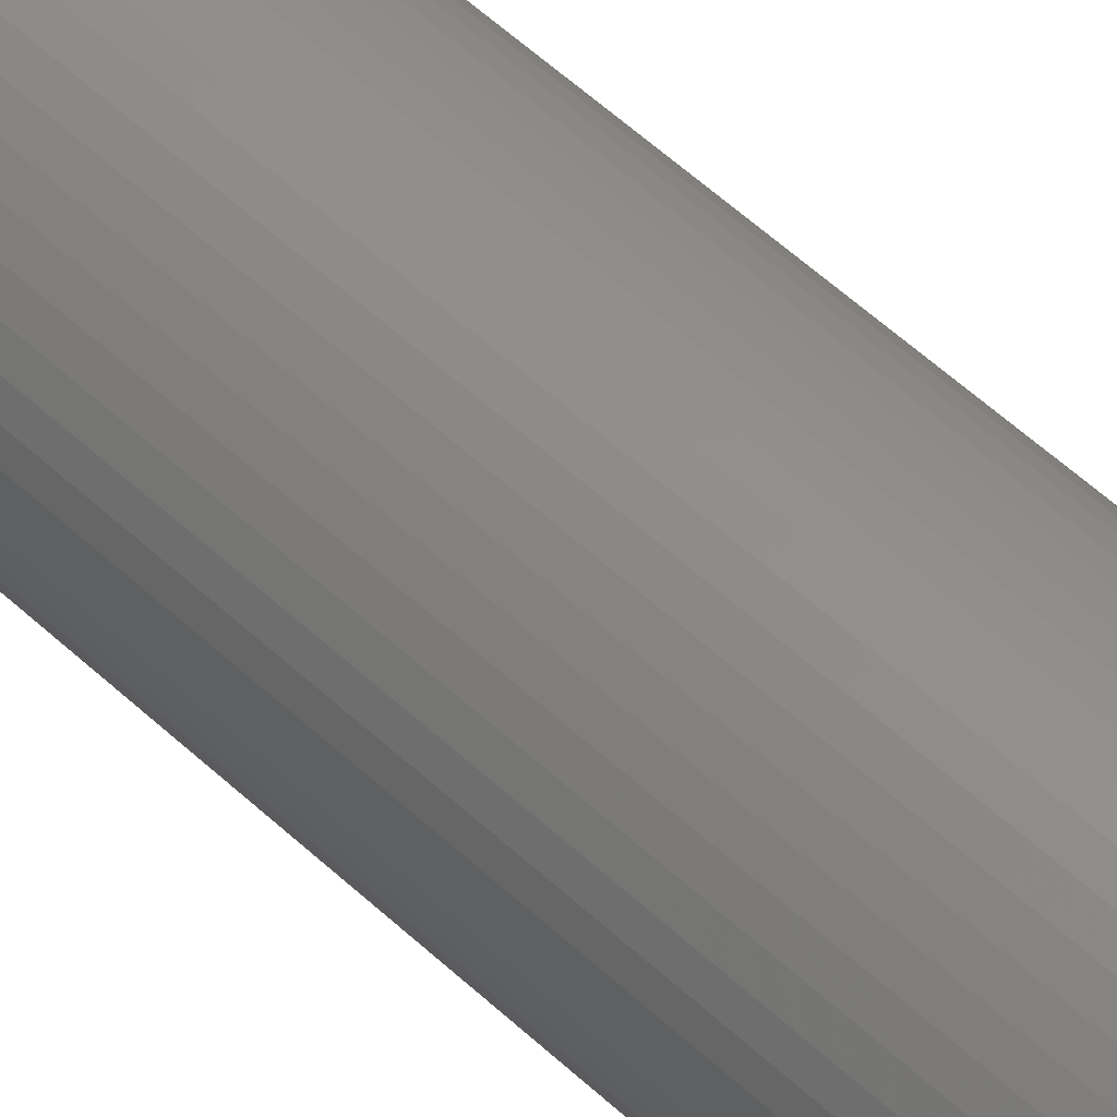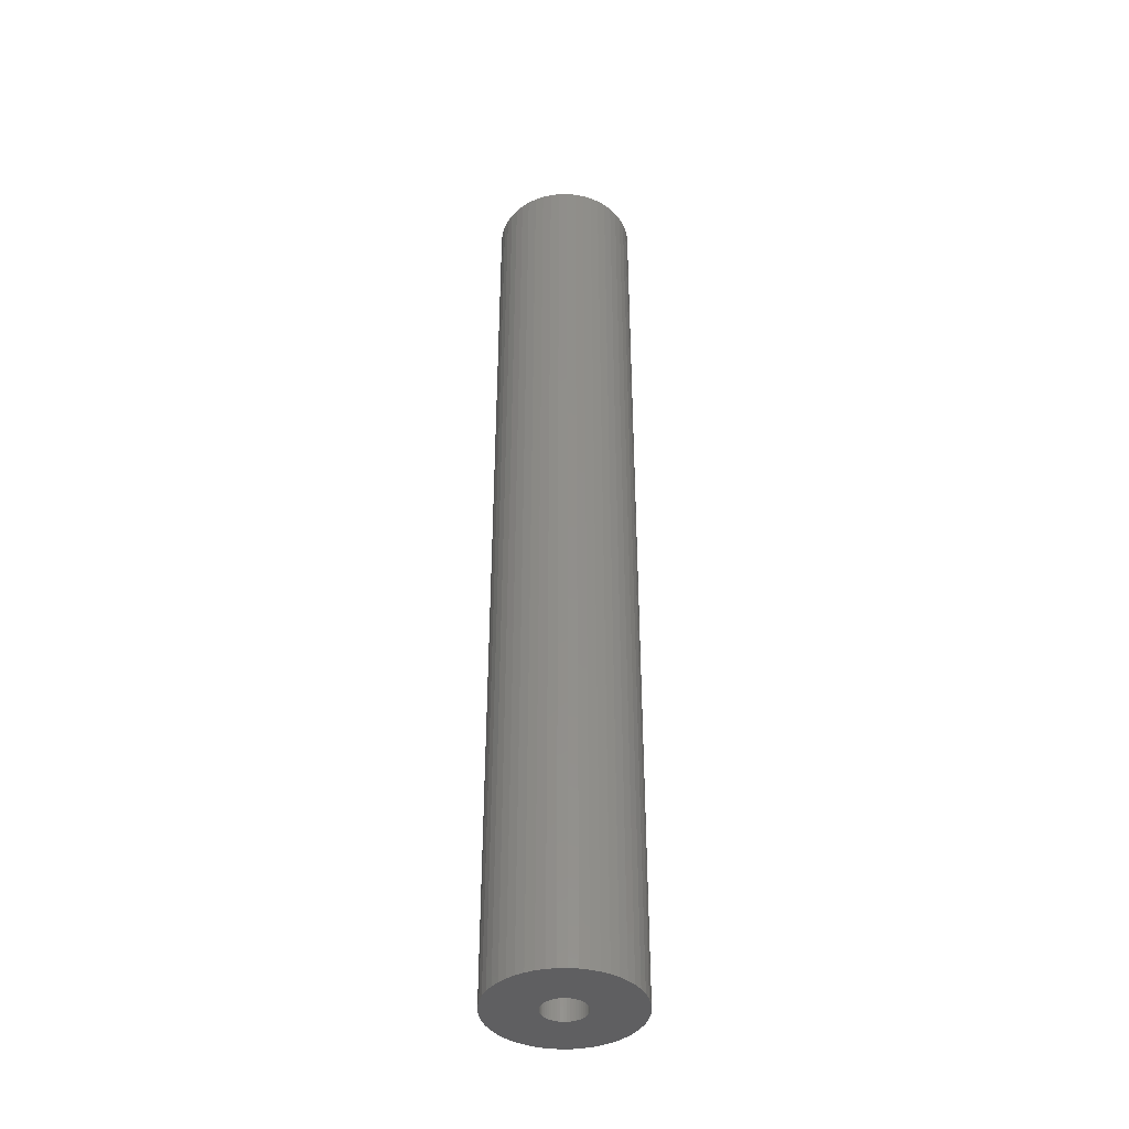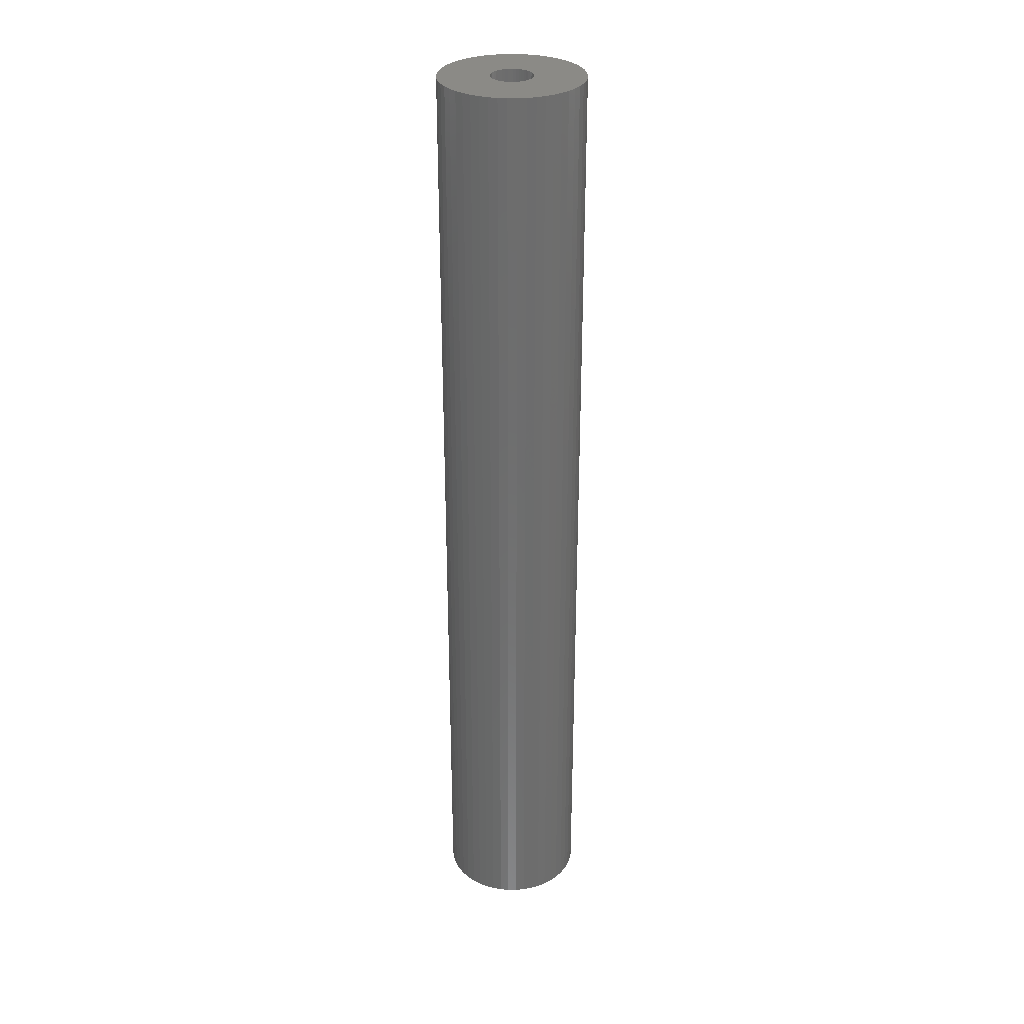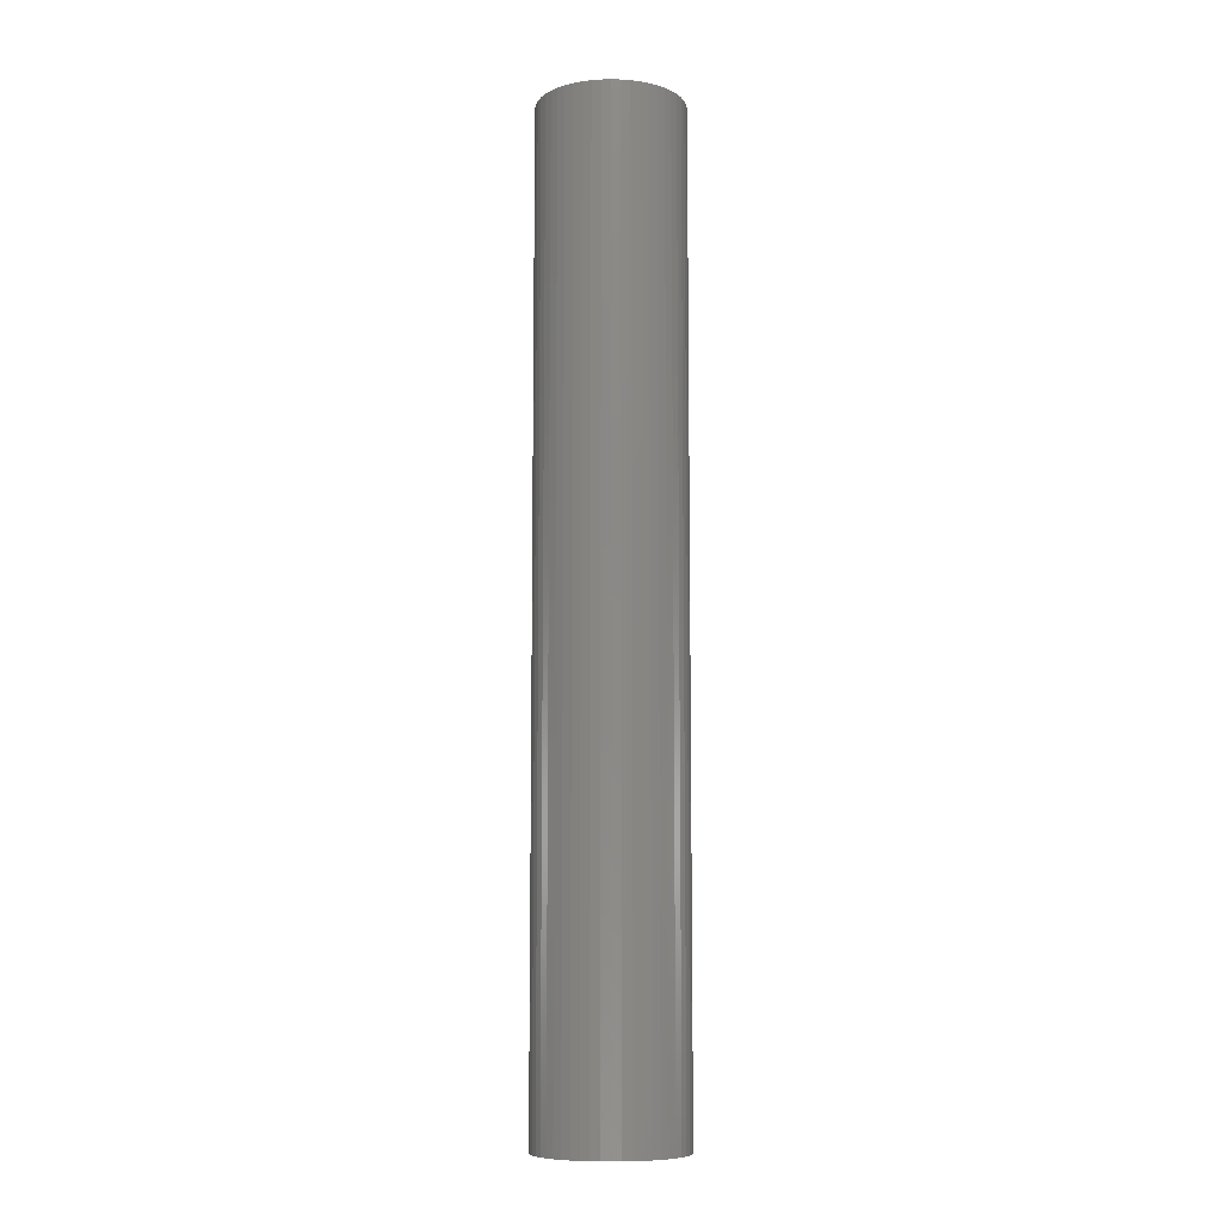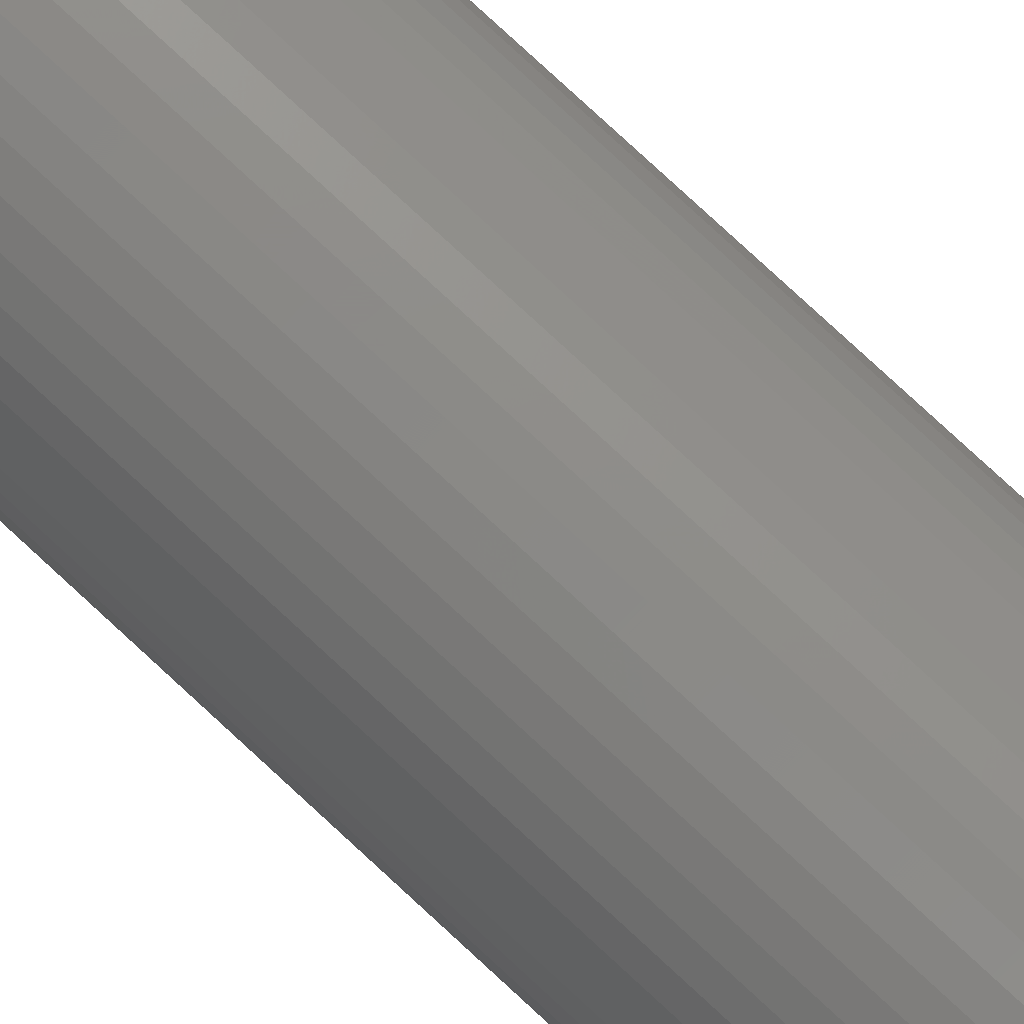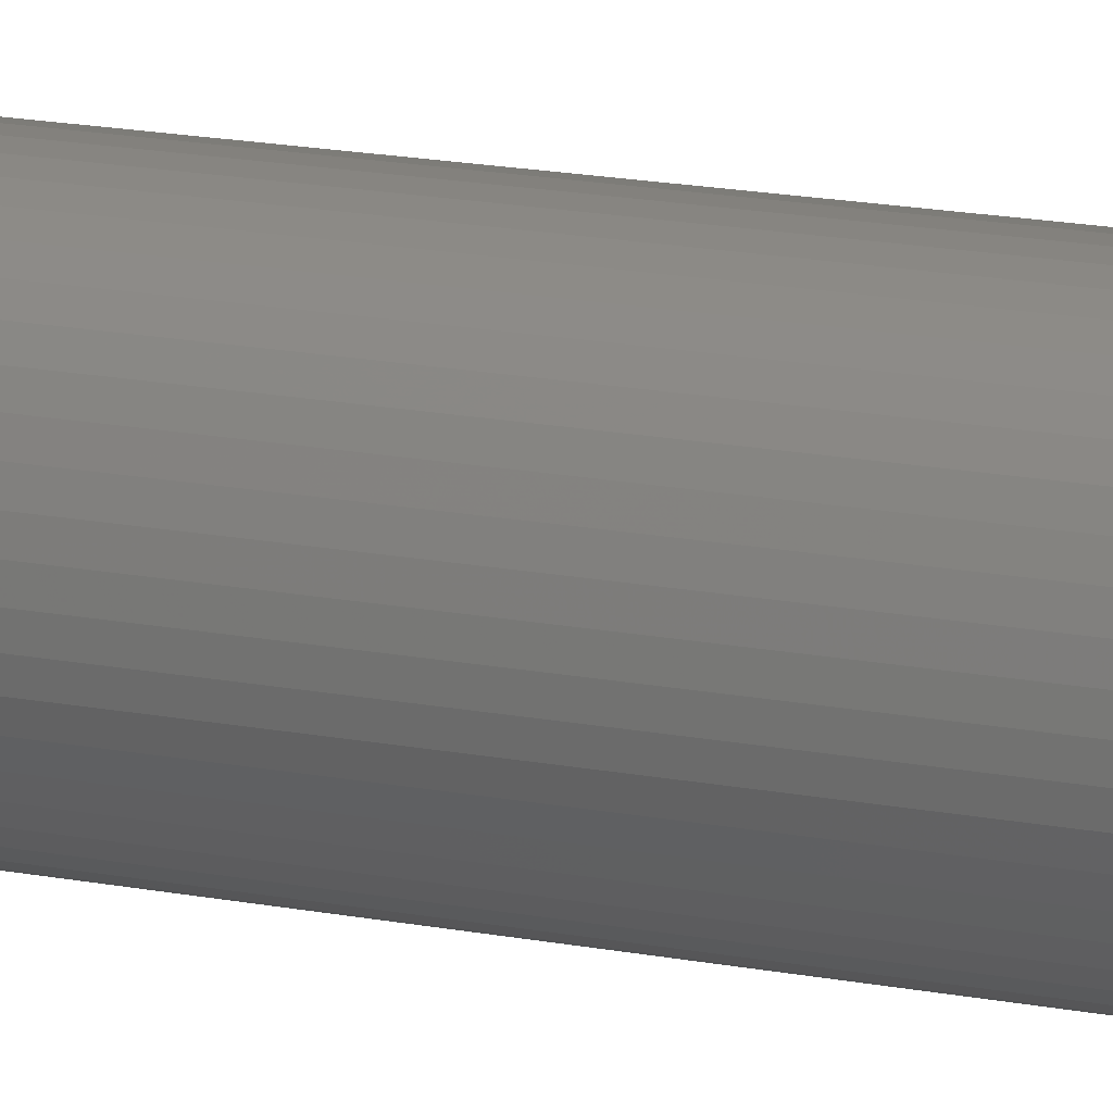
<metadata>
{"format":"stl","ext":"stl","renderer":"f3d","projection":"perspective","resolution":1024,"background":"white","views":[{"elev":51.8,"azim":135.8,"up":"+Y"},{"elev":-40.0,"azim":-92.2,"up":"+Z"},{"elev":30.5,"azim":14.2,"up":"+Z"},{"elev":-9.0,"azim":147.6,"up":"+Z"},{"elev":79.8,"azim":-47.3,"up":"+Y"},{"elev":15.7,"azim":-67.0,"up":"+Y"}]}
</metadata>
<code>
# stl→obj: 200 verts, 400 faces
v 5.25 0 35
v 5.209 0.658 -35
v 5.209 0.658 35
v 5.25 0 -35
v -5.25 0 -35
v -5.209 0.658 35
v -5.209 0.658 -35
v -5.25 0 35
v 0.3296 5.24 -35
v -0.3296 5.24 35
v 0.3296 5.24 35
v -0.3296 5.24 -35
v -0.3296 -5.24 -35
v 0.3296 -5.24 35
v -0.3296 -5.24 35
v 0.3296 -5.24 -35
v 3.827 3.594 -35
v 3.346 4.045 35
v 3.827 3.594 35
v 3.346 4.045 -35
v -3.346 4.045 -35
v -3.827 3.594 35
v -3.346 4.045 35
v -3.827 3.594 -35
v -1.622 4.993 -35
v -2.235 4.75 35
v -1.622 4.993 35
v -2.235 4.75 -35
v 4.881 1.933 35
v 4.601 2.529 -35
v 4.601 2.529 35
v 4.881 1.933 -35
v 5.085 1.306 -35
v 5.085 1.306 35
v 2.235 4.75 -35
v 1.622 4.993 35
v 2.235 4.75 35
v 1.622 4.993 -35
v 2.813 4.433 -35
v 2.813 4.433 35
v -4.881 1.933 -35
v -4.601 2.529 35
v -4.601 2.529 -35
v -4.881 1.933 35
v 1.55 0 35
v 1.538 0.1943 35
v 5.209 -0.658 35
v 1.501 0.3855 35
v 1.538 -0.1943 35
v 1.441 0.5706 35
v 5.085 -1.306 35
v 1.358 0.7467 35
v 4.247 3.086 35
v 1.501 -0.3855 35
v 1.254 0.9111 35
v 4.881 -1.933 35
v 1.13 1.061 35
v 1.441 -0.5706 35
v 0.988 1.194 35
v 4.601 -2.529 35
v 0.8305 1.309 35
v 1.358 -0.7467 35
v 0.66 1.402 35
v 4.247 -3.086 35
v 1.254 -0.9111 35
v 0.479 1.474 35
v 0.9838 5.157 35
v 0.2904 1.523 35
v 0.09732 1.547 35
v -0.09732 1.547 35
v -0.2904 1.523 35
v -0.9838 5.157 35
v -0.479 1.474 35
v -0.66 1.402 35
v -0.8305 1.309 35
v -2.813 4.433 35
v -0.988 1.194 35
v -1.13 1.061 35
v -4.247 3.086 35
v -1.254 0.9111 35
v 3.827 -3.594 35
v 1.13 -1.061 35
v 3.346 -4.045 35
v 0.988 -1.194 35
v 2.813 -4.433 35
v 0.8305 -1.309 35
v 2.235 -4.75 35
v 0.66 -1.402 35
v 1.622 -4.993 35
v 0.479 -1.474 35
v 0.9838 -5.157 35
v 0.2904 -1.523 35
v 0.09732 -1.547 35
v -0.09732 -1.547 35
v -0.2904 -1.523 35
v -0.9838 -5.157 35
v -0.479 -1.474 35
v -1.622 -4.993 35
v -0.66 -1.402 35
v -2.235 -4.75 35
v -0.8305 -1.309 35
v -2.813 -4.433 35
v -0.988 -1.194 35
v -3.346 -4.045 35
v -1.13 -1.061 35
v -3.827 -3.594 35
v -1.254 -0.9111 35
v -4.247 -3.086 35
v -1.358 -0.7467 35
v -4.601 -2.529 35
v -1.441 -0.5706 35
v -4.881 -1.933 35
v -1.501 -0.3855 35
v -5.085 -1.306 35
v -1.538 -0.1943 35
v -5.209 -0.658 35
v -1.55 0 35
v -1.358 0.7467 35
v -1.441 0.5706 35
v -1.501 0.3855 35
v -5.085 1.306 35
v -1.538 0.1943 35
v -2.813 4.433 -35
v -0.9838 5.157 -35
v 1.55 0 -35
v 5.209 -0.658 -35
v 1.538 -0.1943 -35
v 5.085 -1.306 -35
v 1.501 -0.3855 -35
v 4.881 -1.933 -35
v 1.538 0.1943 -35
v 1.441 -0.5706 -35
v 4.601 -2.529 -35
v 1.358 -0.7467 -35
v 4.247 -3.086 -35
v 1.501 0.3855 -35
v 1.254 -0.9111 -35
v 3.827 -3.594 -35
v 1.13 -1.061 -35
v 3.346 -4.045 -35
v 1.441 0.5706 -35
v 0.988 -1.194 -35
v 2.813 -4.433 -35
v 0.8305 -1.309 -35
v 2.235 -4.75 -35
v 1.358 0.7467 -35
v 0.66 -1.402 -35
v 1.622 -4.993 -35
v 4.247 3.086 -35
v 1.254 0.9111 -35
v 0.479 -1.474 -35
v 0.9838 -5.157 -35
v 0.2904 -1.523 -35
v 0.09732 -1.547 -35
v -0.09732 -1.547 -35
v -0.2904 -1.523 -35
v -0.9838 -5.157 -35
v -0.479 -1.474 -35
v -1.622 -4.993 -35
v -0.66 -1.402 -35
v -2.235 -4.75 -35
v -0.8305 -1.309 -35
v -2.813 -4.433 -35
v -0.988 -1.194 -35
v -3.346 -4.045 -35
v -1.13 -1.061 -35
v -3.827 -3.594 -35
v -4.247 -3.086 -35
v -1.254 -0.9111 -35
v 1.13 1.061 -35
v 0.988 1.194 -35
v 0.8305 1.309 -35
v 0.66 1.402 -35
v 0.479 1.474 -35
v 0.9838 5.157 -35
v 0.2904 1.523 -35
v 0.09732 1.547 -35
v -0.09732 1.547 -35
v -0.2904 1.523 -35
v -0.479 1.474 -35
v -0.66 1.402 -35
v -0.8305 1.309 -35
v -0.988 1.194 -35
v -1.13 1.061 -35
v -1.254 0.9111 -35
v -4.247 3.086 -35
v -1.358 0.7467 -35
v -1.441 0.5706 -35
v -1.501 0.3855 -35
v -5.085 1.306 -35
v -1.538 0.1943 -35
v -1.55 0 -35
v -1.358 -0.7467 -35
v -4.601 -2.529 -35
v -1.441 -0.5706 -35
v -4.881 -1.933 -35
v -1.501 -0.3855 -35
v -5.085 -1.306 -35
v -1.538 -0.1943 -35
v -5.209 -0.658 -35
f 1 2 3
f 2 1 4
f 5 6 7
f 6 5 8
f 9 10 11
f 10 9 12
f 13 14 15
f 14 13 16
f 17 18 19
f 18 17 20
f 21 22 23
f 22 21 24
f 25 26 27
f 26 25 28
f 29 30 31
f 30 29 32
f 3 33 34
f 33 3 2
f 35 36 37
f 36 35 38
f 39 37 40
f 37 39 35
f 41 42 43
f 42 41 44
f 45 1 3
f 46 3 34
f 1 45 47
f 48 34 29
f 49 47 45
f 50 29 31
f 47 49 51
f 52 31 53
f 54 51 49
f 55 53 19
f 51 54 56
f 57 19 18
f 58 56 54
f 59 18 40
f 56 58 60
f 61 40 37
f 62 60 58
f 63 37 36
f 60 62 64
f 65 64 62
f 3 46 45
f 34 48 46
f 29 50 48
f 31 52 50
f 53 55 52
f 19 57 55
f 18 59 57
f 66 36 67
f 40 61 59
f 37 63 61
f 36 66 63
f 68 67 11
f 67 68 66
f 11 69 68
f 11 70 69
f 10 70 11
f 70 10 71
f 72 71 10
f 71 72 73
f 27 73 72
f 73 27 74
f 26 74 27
f 74 26 75
f 76 75 26
f 75 76 77
f 23 77 76
f 77 23 78
f 22 78 23
f 79 80 22
f 78 22 80
f 64 65 81
f 82 81 65
f 81 82 83
f 84 83 82
f 83 84 85
f 86 85 84
f 85 86 87
f 88 87 86
f 87 88 89
f 90 89 88
f 89 90 91
f 92 91 90
f 91 92 14
f 93 14 92
f 94 14 93
f 15 94 95
f 94 15 14
f 96 95 97
f 98 97 99
f 100 99 101
f 95 96 15
f 102 101 103
f 104 103 105
f 106 105 107
f 108 107 109
f 110 109 111
f 112 111 113
f 114 113 115
f 97 98 96
f 116 115 117
f 80 79 118
f 42 118 79
f 99 100 98
f 118 42 119
f 101 102 100
f 44 119 42
f 103 104 102
f 119 44 120
f 105 106 104
f 121 120 44
f 107 108 106
f 120 121 122
f 109 110 108
f 6 122 121
f 111 112 110
f 122 6 117
f 113 114 112
f 8 117 6
f 115 116 114
f 117 8 116
f 28 76 26
f 76 28 123
f 124 27 72
f 27 124 25
f 125 4 126
f 127 126 128
f 4 125 2
f 129 128 130
f 131 2 125
f 132 130 133
f 2 131 33
f 134 133 135
f 136 33 131
f 137 135 138
f 33 136 32
f 139 138 140
f 141 32 136
f 142 140 143
f 32 141 30
f 144 143 145
f 146 30 141
f 147 145 148
f 30 146 149
f 150 149 146
f 126 127 125
f 128 129 127
f 130 132 129
f 133 134 132
f 135 137 134
f 138 139 137
f 140 142 139
f 151 148 152
f 143 144 142
f 145 147 144
f 148 151 147
f 153 152 16
f 152 153 151
f 16 154 153
f 16 155 154
f 13 155 16
f 155 13 156
f 157 156 13
f 156 157 158
f 159 158 157
f 158 159 160
f 161 160 159
f 160 161 162
f 163 162 161
f 162 163 164
f 165 164 163
f 164 165 166
f 167 166 165
f 168 169 167
f 166 167 169
f 149 150 17
f 170 17 150
f 17 170 20
f 171 20 170
f 20 171 39
f 172 39 171
f 39 172 35
f 173 35 172
f 35 173 38
f 174 38 173
f 38 174 175
f 176 175 174
f 175 176 9
f 177 9 176
f 178 9 177
f 12 178 179
f 178 12 9
f 124 179 180
f 25 180 181
f 28 181 182
f 179 124 12
f 123 182 183
f 21 183 184
f 24 184 185
f 186 185 187
f 43 187 188
f 41 188 189
f 190 189 191
f 180 25 124
f 7 191 192
f 169 168 193
f 194 193 168
f 181 28 25
f 193 194 195
f 182 123 28
f 196 195 194
f 183 21 123
f 195 196 197
f 184 24 21
f 198 197 196
f 185 186 24
f 197 198 199
f 187 43 186
f 200 199 198
f 188 41 43
f 199 200 192
f 189 190 41
f 5 192 200
f 191 7 190
f 192 5 7
f 16 91 14
f 91 16 152
f 148 87 89
f 87 148 145
f 34 32 29
f 32 34 33
f 53 17 19
f 17 53 149
f 31 149 53
f 149 31 30
f 38 67 36
f 67 38 175
f 175 11 67
f 11 175 9
f 20 40 18
f 40 20 39
f 43 79 186
f 79 43 42
f 186 22 24
f 22 186 79
f 190 44 41
f 44 190 121
f 7 121 190
f 121 7 6
f 123 23 76
f 23 123 21
f 12 72 10
f 72 12 124
f 47 4 1
f 4 47 126
f 51 126 47
f 126 51 128
f 167 104 106
f 104 167 165
f 194 112 196
f 112 194 110
f 168 110 194
f 110 168 108
f 145 85 87
f 85 145 143
f 60 130 56
f 130 60 133
f 167 108 168
f 108 167 106
f 198 116 200
f 116 198 114
f 200 8 5
f 8 200 116
f 196 114 198
f 114 196 112
f 143 83 85
f 83 143 140
f 152 89 91
f 89 152 148
f 64 133 60
f 133 64 135
f 81 135 64
f 135 81 138
f 56 128 51
f 128 56 130
f 157 15 96
f 15 157 13
f 163 100 102
f 100 163 161
f 140 81 83
f 81 140 138
f 159 96 98
f 96 159 157
f 161 98 100
f 98 161 159
f 165 102 104
f 102 165 163
f 125 46 131
f 46 125 45
f 117 191 122
f 191 117 192
f 178 69 70
f 69 178 177
f 154 94 93
f 94 154 155
f 171 57 59
f 57 171 170
f 184 77 78
f 77 184 183
f 181 73 74
f 73 181 180
f 141 52 146
f 52 141 50
f 146 55 150
f 55 146 52
f 174 63 66
f 63 174 173
f 176 66 68
f 66 176 174
f 172 59 61
f 59 172 171
f 119 187 118
f 187 119 188
f 80 184 78
f 184 80 185
f 120 188 119
f 188 120 189
f 182 74 75
f 74 182 181
f 180 71 73
f 71 180 179
f 147 90 88
f 90 147 151
f 136 50 141
f 50 136 48
f 131 48 136
f 48 131 46
f 150 57 170
f 57 150 55
f 177 68 69
f 68 177 176
f 173 61 63
f 61 173 172
f 118 185 80
f 185 118 187
f 122 189 120
f 189 122 191
f 183 75 77
f 75 183 182
f 179 70 71
f 70 179 178
f 127 45 125
f 45 127 49
f 132 54 129
f 54 132 58
f 129 49 127
f 49 129 54
f 164 105 103
f 105 164 166
f 109 195 111
f 195 109 193
f 105 169 107
f 169 105 166
f 153 93 92
f 93 153 154
f 142 86 84
f 86 142 144
f 156 97 95
f 97 156 158
f 111 197 113
f 197 111 195
f 139 65 137
f 65 139 82
f 144 88 86
f 88 144 147
f 134 58 132
f 58 134 62
f 137 62 134
f 62 137 65
f 155 95 94
f 95 155 156
f 158 99 97
f 99 158 160
f 107 193 109
f 193 107 169
f 113 199 115
f 199 113 197
f 115 192 117
f 192 115 199
f 139 84 82
f 84 139 142
f 151 92 90
f 92 151 153
f 160 101 99
f 101 160 162
f 162 103 101
f 103 162 164

</code>
